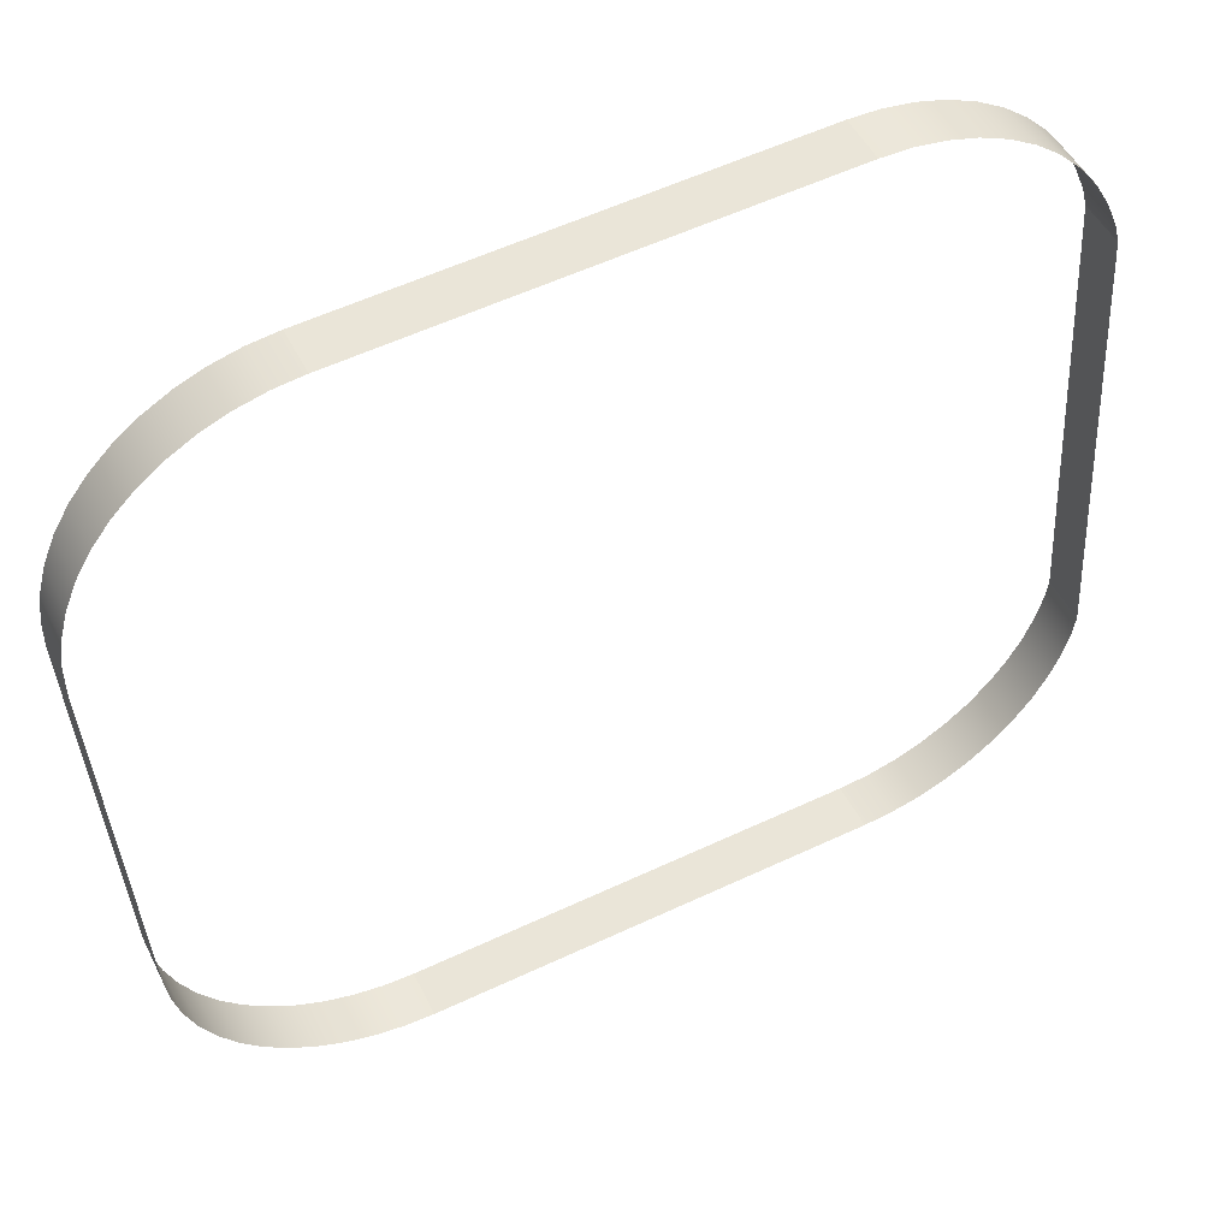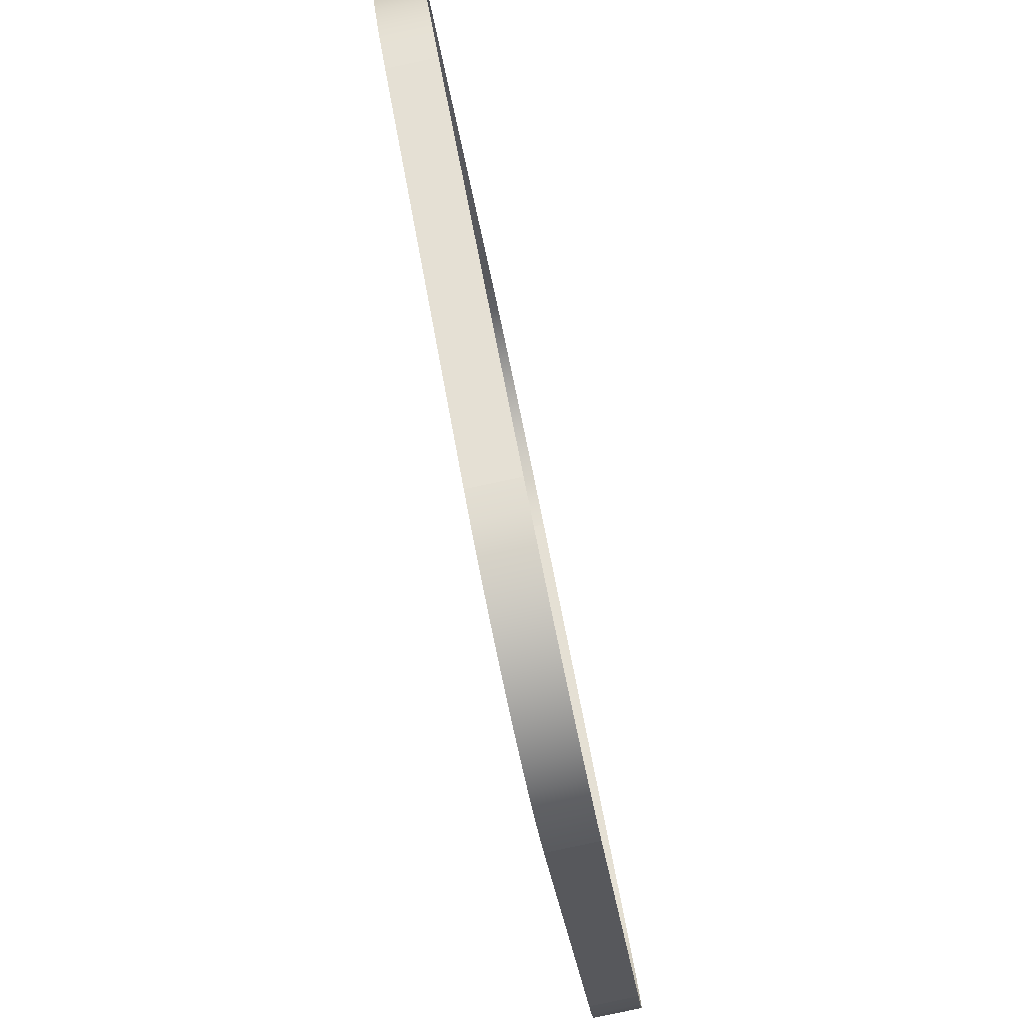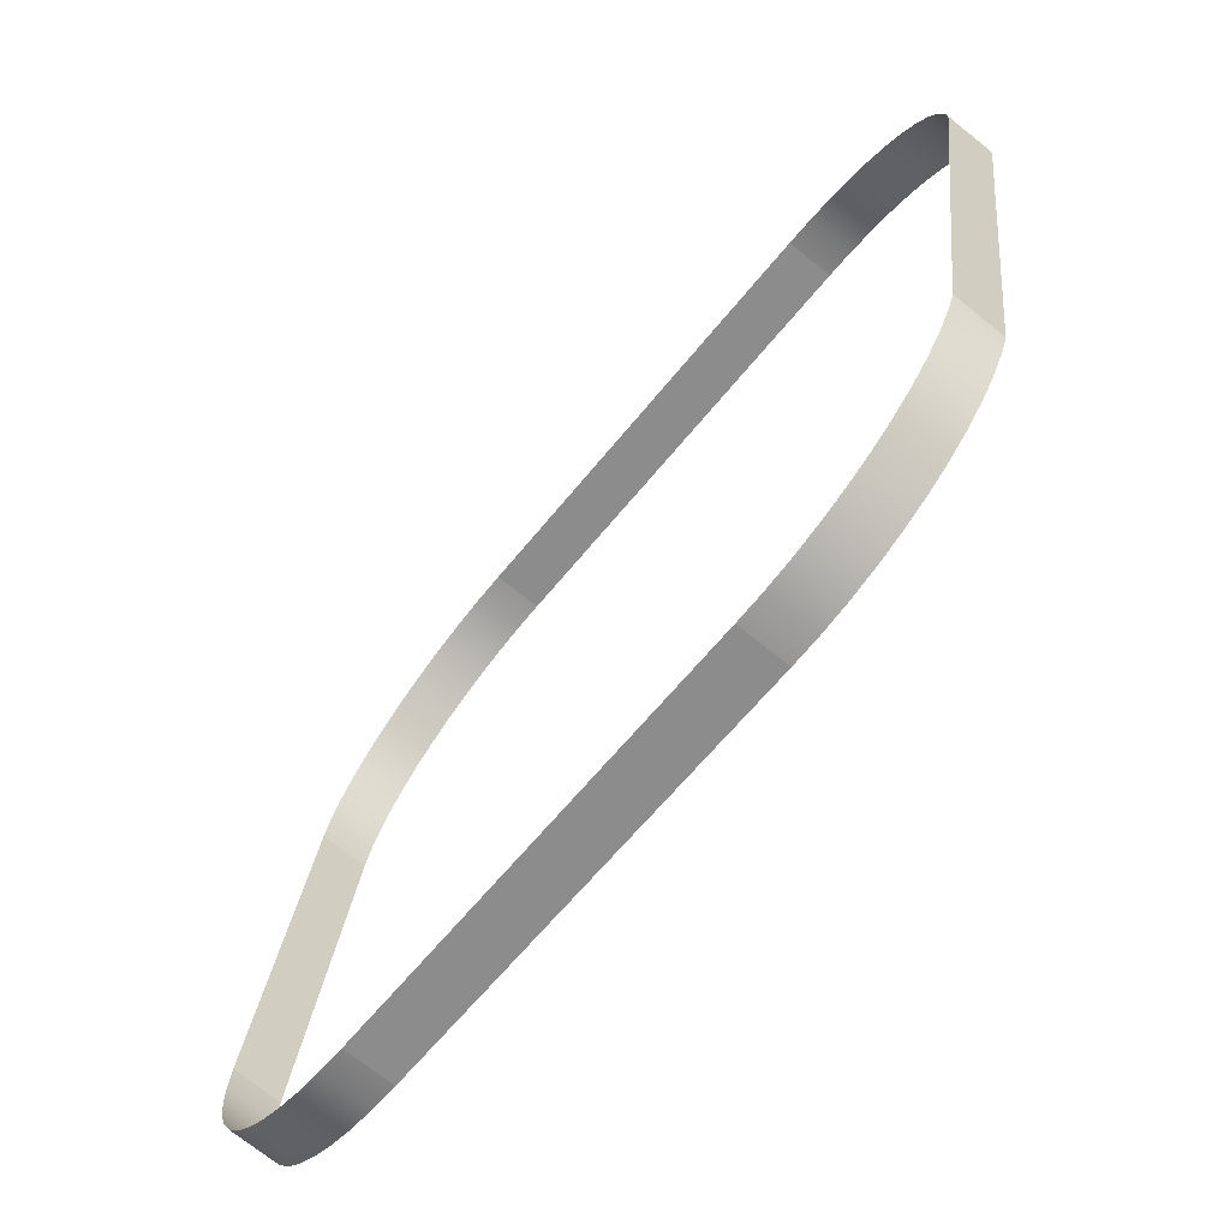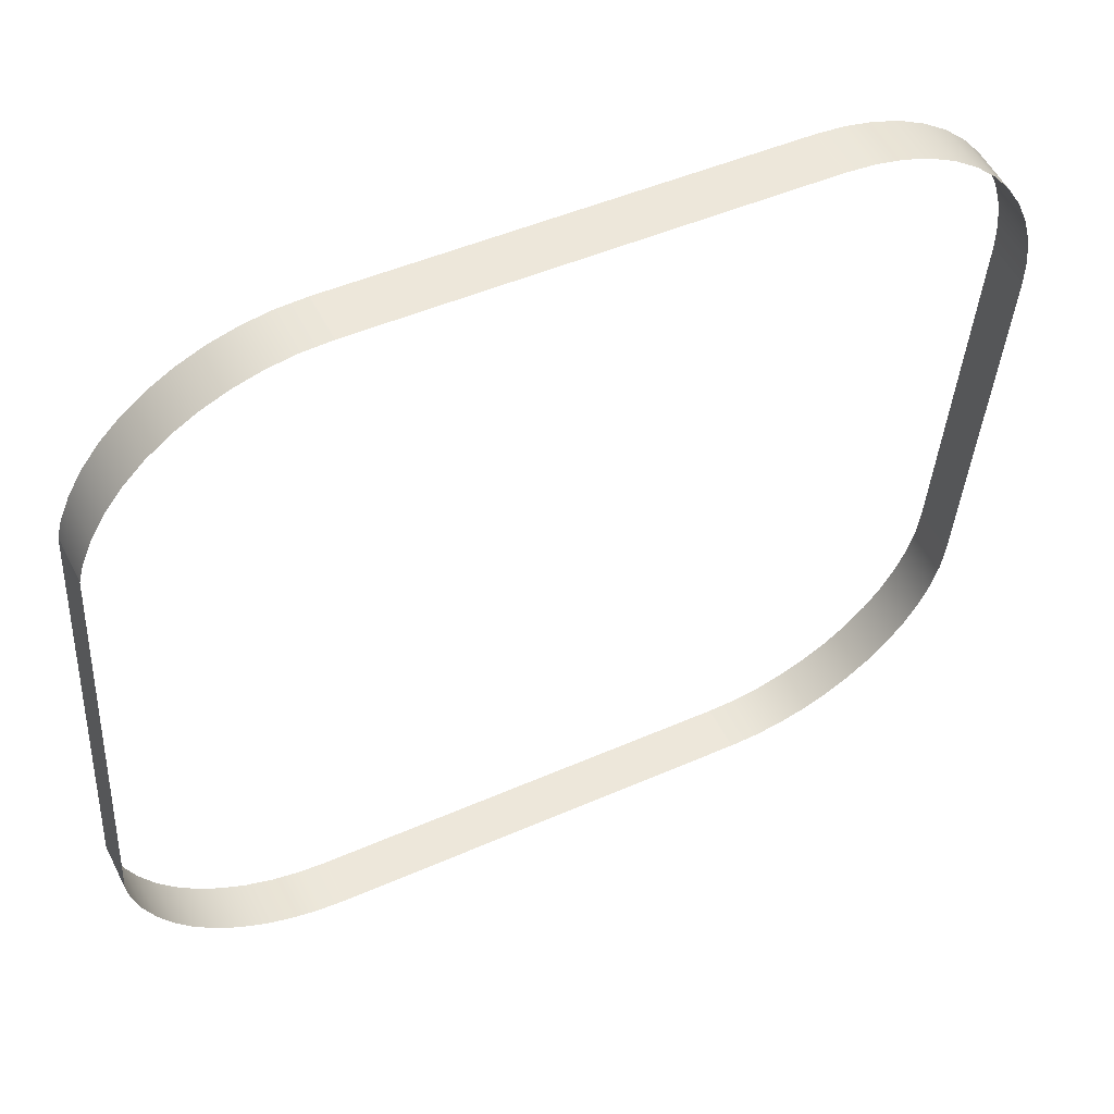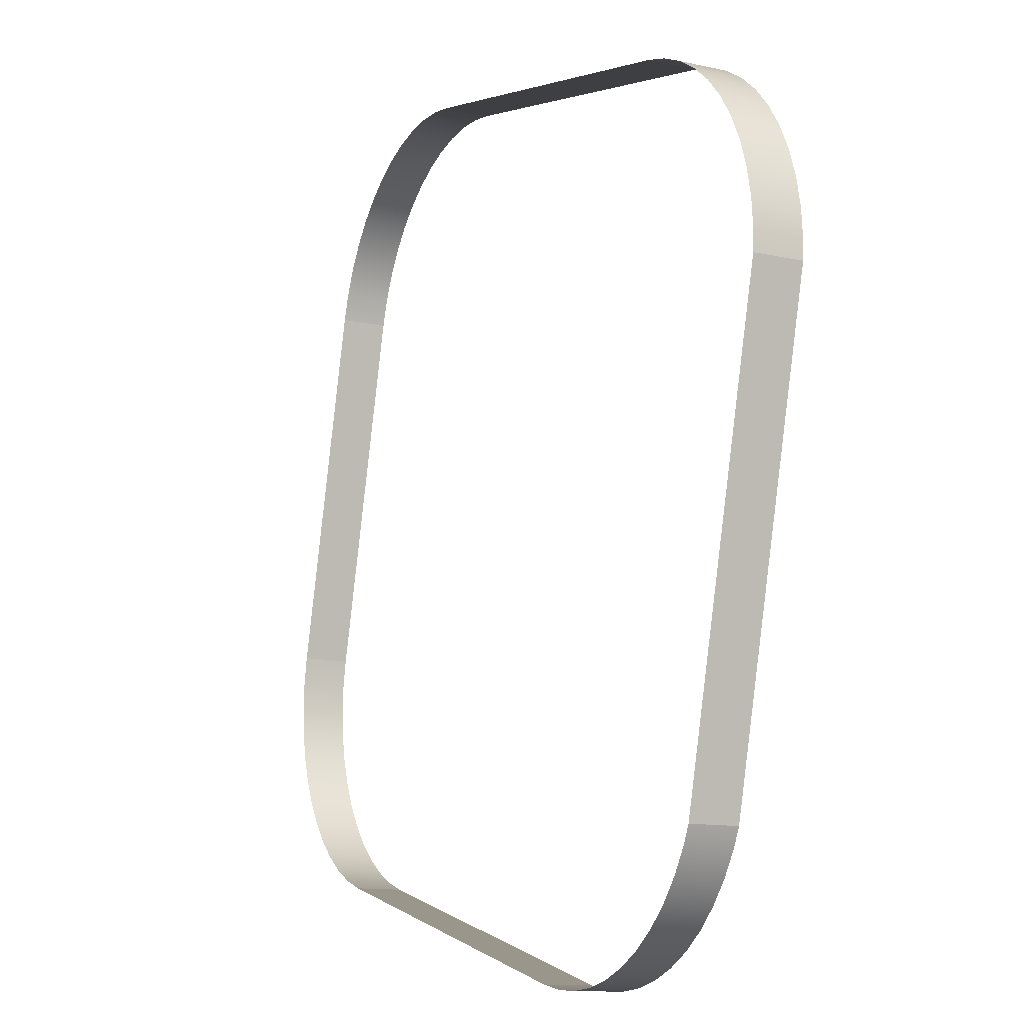
<metadata>
{"format":"obj","ext":"obj","renderer":"f3d","projection":"perspective","resolution":1024,"background":"white","views":[{"elev":57.2,"azim":154.0,"up":"+Z"},{"elev":58.6,"azim":80.4,"up":"+Z"},{"elev":-60.8,"azim":-128.2,"up":"+Z"},{"elev":46.2,"azim":-26.9,"up":"+Z"},{"elev":3.4,"azim":-115.7,"up":"+Z"}]}
</metadata>
<code>
o #ID4268
v -0.2607 -0.004605 0.2324
v -0.3016 -0.00902 0.2319
v -0.2607 -0.00902 0.2319
v -0.3016 -0.004605 0.2324
v -0.3016 -0.004605 0.2324
v -0.3043 -0.008998 0.2317
v -0.3016 -0.00902 0.2319
v -0.3043 -0.004583 0.2323
v -0.258 -0.008998 0.2317
v -0.2607 -0.004605 0.2324
v -0.2607 -0.00902 0.2319
v -0.258 -0.004583 0.2323
v -0.3069 -0.008933 0.2312
v -0.3069 -0.004518 0.2317
v -0.2554 -0.008933 0.2312
v -0.2554 -0.004518 0.2317
v -0.3095 -0.008826 0.2303
v -0.3095 -0.004411 0.2309
v -0.2529 -0.008826 0.2303
v -0.2529 -0.004411 0.2309
v -0.3119 -0.008679 0.2292
v -0.3119 -0.004263 0.2297
v -0.2505 -0.008679 0.2292
v -0.2505 -0.004263 0.2297
v -0.3141 -0.008494 0.2277
v -0.3141 -0.004078 0.2282
v -0.2482 -0.008494 0.2277
v -0.2482 -0.004078 0.2282
v -0.3161 -0.008274 0.2259
v -0.3161 -0.003859 0.2265
v -0.2462 -0.008274 0.2259
v -0.2462 -0.003859 0.2265
v -0.3179 -0.003608 0.2245
v -0.3179 -0.008024 0.2239
v -0.2445 -0.003608 0.2245
v -0.2445 -0.008024 0.2239
v -0.3194 -0.003331 0.2223
v -0.3194 -0.007747 0.2217
v -0.243 -0.003331 0.2223
v -0.243 -0.007747 0.2217
v -0.3206 -0.003033 0.2199
v -0.3206 -0.007448 0.2193
v -0.2418 -0.003033 0.2199
v -0.2418 -0.007448 0.2193
v -0.3214 -0.002717 0.2174
v -0.3214 -0.007132 0.2168
v -0.2409 -0.002717 0.2174
v -0.2409 -0.007132 0.2168
v -0.3217 -0.002509 0.2157
v -0.3217 -0.006925 0.2152
v -0.2404 -0.00239 0.2148
v -0.2404 -0.006806 0.2142
v -0.3217 0.002863 0.1729
v -0.3217 -0.006925 0.2152
v -0.3217 -0.002509 0.2157
v -0.3217 -0.001552 0.1723
v -0.2402 -0.002058 0.2121
v -0.2402 -0.006473 0.2116
v -0.3214 0.003071 0.1712
v -0.3217 -0.001552 0.1723
v -0.3217 0.002863 0.1729
v -0.3214 -0.001344 0.1707
v -0.2402 -0.006473 0.2116
v -0.2402 0.002412 0.1765
v -0.2402 -0.002058 0.2121
v -0.2402 -0.002004 0.1759
v -0.3206 0.003386 0.1687
v -0.3206 -0.001029 0.1682
v -0.2402 -0.002004 0.1759
v -0.2404 0.002744 0.1738
v -0.2402 0.002412 0.1765
v -0.2404 -0.001671 0.1733
v -0.3194 0.003685 0.1663
v -0.3194 -0.00073 0.1658
v -0.2409 0.003071 0.1712
v -0.2409 -0.001344 0.1707
v -0.3179 0.003962 0.1641
v -0.3179 -0.000453 0.1636
v -0.2418 0.003386 0.1687
v -0.2418 -0.001029 0.1682
v -0.3161 0.004212 0.1621
v -0.3161 -0.000203 0.1616
v -0.243 0.003685 0.1663
v -0.243 -0.00073 0.1658
v -0.3141 1.7e-05 0.1598
v -0.3141 0.004432 0.1604
v -0.2445 0.003962 0.1641
v -0.2445 -0.000453 0.1636
v -0.3119 0.000202 0.1583
v -0.3119 0.004617 0.1589
v -0.2462 0.004212 0.1621
v -0.2462 -0.000203 0.1616
v -0.3095 0.000349 0.1572
v -0.3095 0.004764 0.1577
v -0.2482 1.7e-05 0.1598
v -0.2482 0.004432 0.1604
v -0.3069 0.000456 0.1563
v -0.3069 0.004871 0.1569
v -0.2505 0.000202 0.1583
v -0.2505 0.004617 0.1589
v -0.3043 0.000521 0.1558
v -0.3043 0.004936 0.1563
v -0.2529 0.000349 0.1572
v -0.2529 0.004764 0.1577
v -0.3016 0.000543 0.1556
v -0.3016 0.004958 0.1562
v -0.2554 0.000456 0.1563
v -0.2554 0.004871 0.1569
v -0.3016 0.004958 0.1562
v -0.2607 0.000543 0.1556
v -0.3016 0.000543 0.1556
v -0.2607 0.004958 0.1562
v -0.258 0.000521 0.1558
v -0.258 0.004936 0.1563
v -0.2607 0.000543 0.1556
v -0.2607 0.004958 0.1562
f 1 2 3
f 3 2 1
f 2 1 4
f 4 1 2
f 5 6 7
f 7 6 5
f 6 5 8
f 8 5 6
f 9 10 11
f 11 10 9
f 10 9 12
f 12 9 10
f 8 13 6
f 6 13 8
f 13 8 14
f 14 8 13
f 15 12 9
f 9 12 15
f 12 15 16
f 16 15 12
f 14 17 13
f 13 17 14
f 17 14 18
f 18 14 17
f 19 16 15
f 15 16 19
f 16 19 20
f 20 19 16
f 18 21 17
f 17 21 18
f 21 18 22
f 22 18 21
f 23 20 19
f 19 20 23
f 20 23 24
f 24 23 20
f 22 25 21
f 21 25 22
f 25 22 26
f 26 22 25
f 27 24 23
f 23 24 27
f 24 27 28
f 28 27 24
f 26 29 25
f 25 29 26
f 29 26 30
f 30 26 29
f 31 28 27
f 27 28 31
f 28 31 32
f 32 31 28
f 33 29 30
f 30 29 33
f 29 33 34
f 34 33 29
f 31 35 32
f 32 35 31
f 35 31 36
f 36 31 35
f 37 34 33
f 33 34 37
f 34 37 38
f 38 37 34
f 36 39 35
f 35 39 36
f 39 36 40
f 40 36 39
f 41 38 37
f 37 38 41
f 38 41 42
f 42 41 38
f 40 43 39
f 39 43 40
f 43 40 44
f 44 40 43
f 45 42 41
f 41 42 45
f 42 45 46
f 46 45 42
f 44 47 43
f 43 47 44
f 47 44 48
f 48 44 47
f 49 46 45
f 45 46 49
f 46 49 50
f 50 49 46
f 48 51 47
f 47 51 48
f 51 48 52
f 52 48 51
f 53 54 55
f 55 54 53
f 54 53 56
f 56 53 54
f 52 57 51
f 51 57 52
f 57 52 58
f 58 52 57
f 59 60 61
f 61 60 59
f 60 59 62
f 62 59 60
f 63 64 65
f 65 64 63
f 64 63 66
f 66 63 64
f 67 62 59
f 59 62 67
f 62 67 68
f 68 67 62
f 69 70 71
f 71 70 69
f 70 69 72
f 72 69 70
f 73 68 67
f 67 68 73
f 68 73 74
f 74 73 68
f 72 75 70
f 70 75 72
f 75 72 76
f 76 72 75
f 77 74 73
f 73 74 77
f 74 77 78
f 78 77 74
f 76 79 75
f 75 79 76
f 79 76 80
f 80 76 79
f 81 78 77
f 77 78 81
f 78 81 82
f 82 81 78
f 80 83 79
f 79 83 80
f 83 80 84
f 84 80 83
f 81 85 82
f 82 85 81
f 85 81 86
f 86 81 85
f 84 87 83
f 83 87 84
f 87 84 88
f 88 84 87
f 86 89 85
f 85 89 86
f 89 86 90
f 90 86 89
f 88 91 87
f 87 91 88
f 91 88 92
f 92 88 91
f 90 93 89
f 89 93 90
f 93 90 94
f 94 90 93
f 95 91 92
f 92 91 95
f 91 95 96
f 96 95 91
f 94 97 93
f 93 97 94
f 97 94 98
f 98 94 97
f 99 96 95
f 95 96 99
f 96 99 100
f 100 99 96
f 98 101 97
f 97 101 98
f 101 98 102
f 102 98 101
f 103 100 99
f 99 100 103
f 100 103 104
f 104 103 100
f 102 105 101
f 101 105 102
f 105 102 106
f 106 102 105
f 107 104 103
f 103 104 107
f 104 107 108
f 108 107 104
f 109 110 111
f 111 110 109
f 110 109 112
f 112 109 110
f 113 108 107
f 107 108 113
f 108 113 114
f 114 113 108
f 115 114 113
f 113 114 115
f 114 115 116
f 116 115 114

</code>
